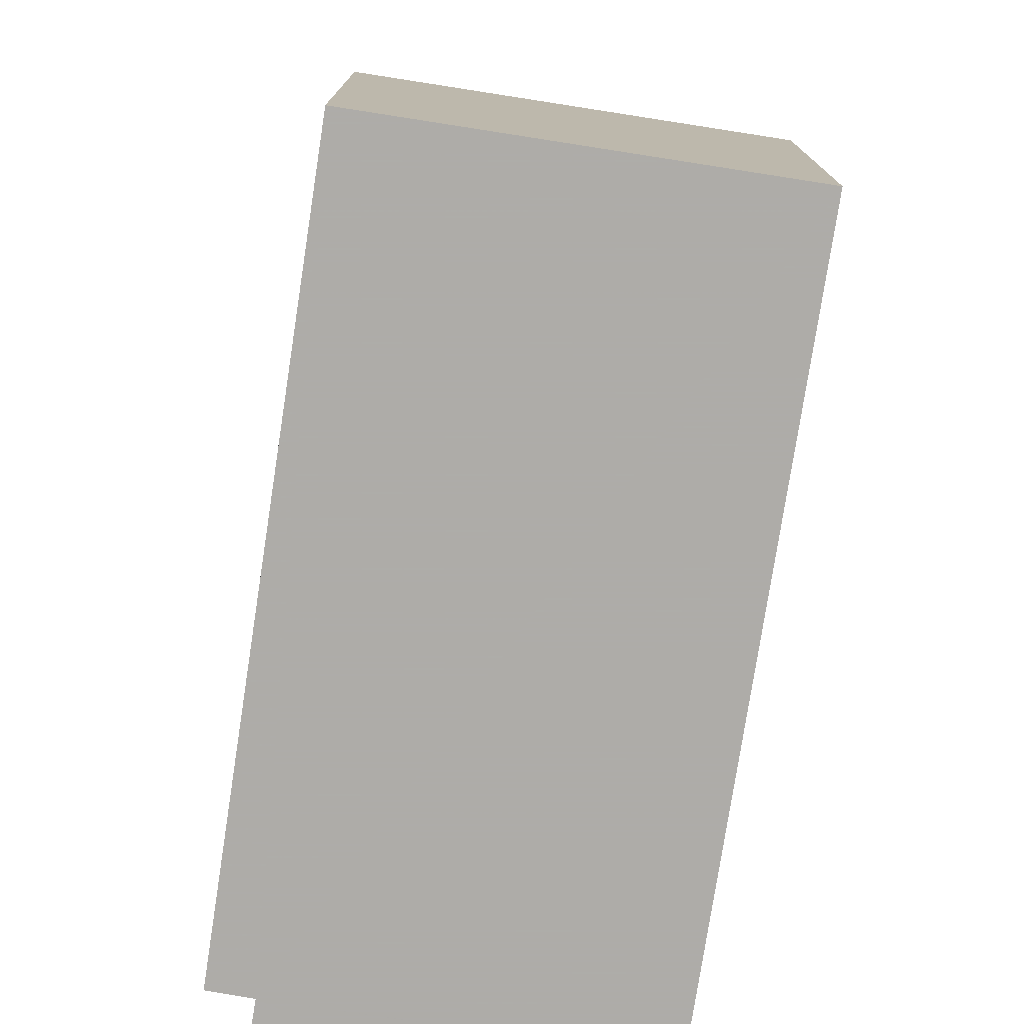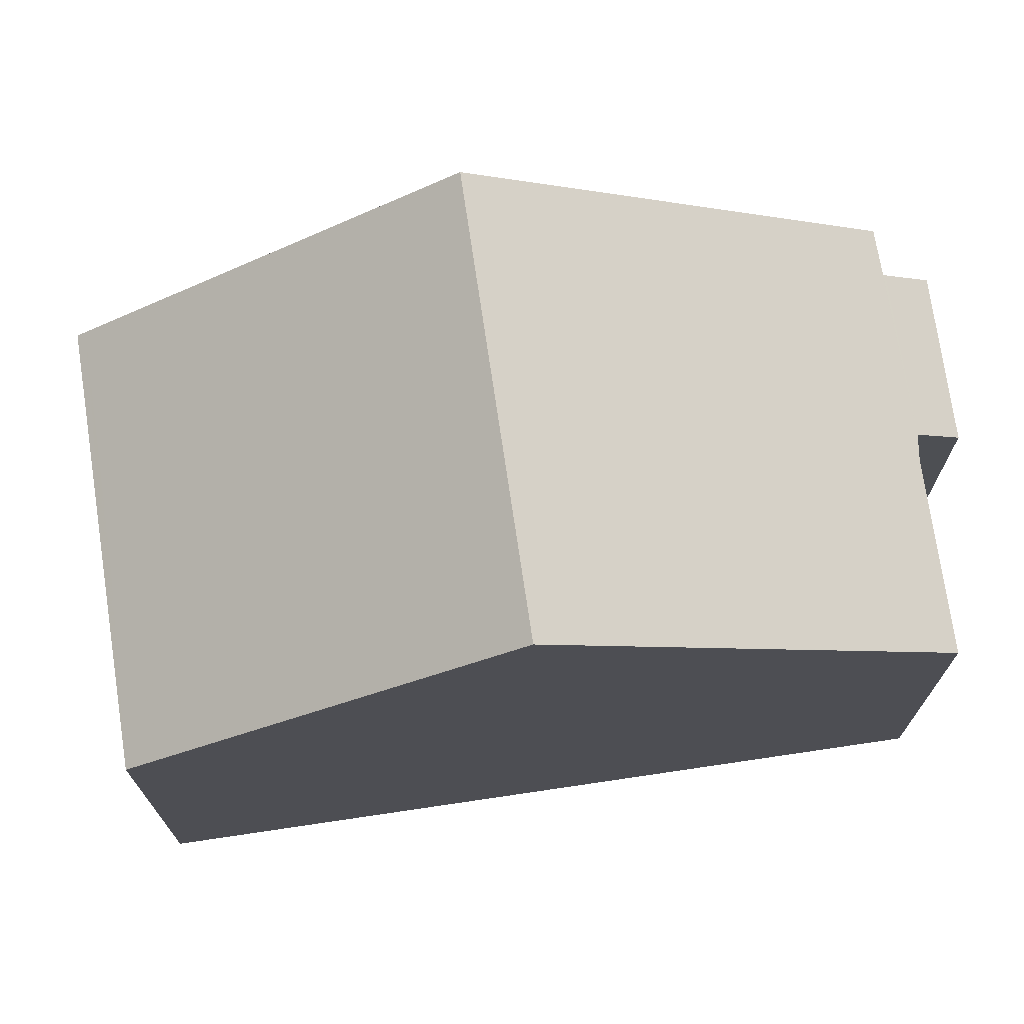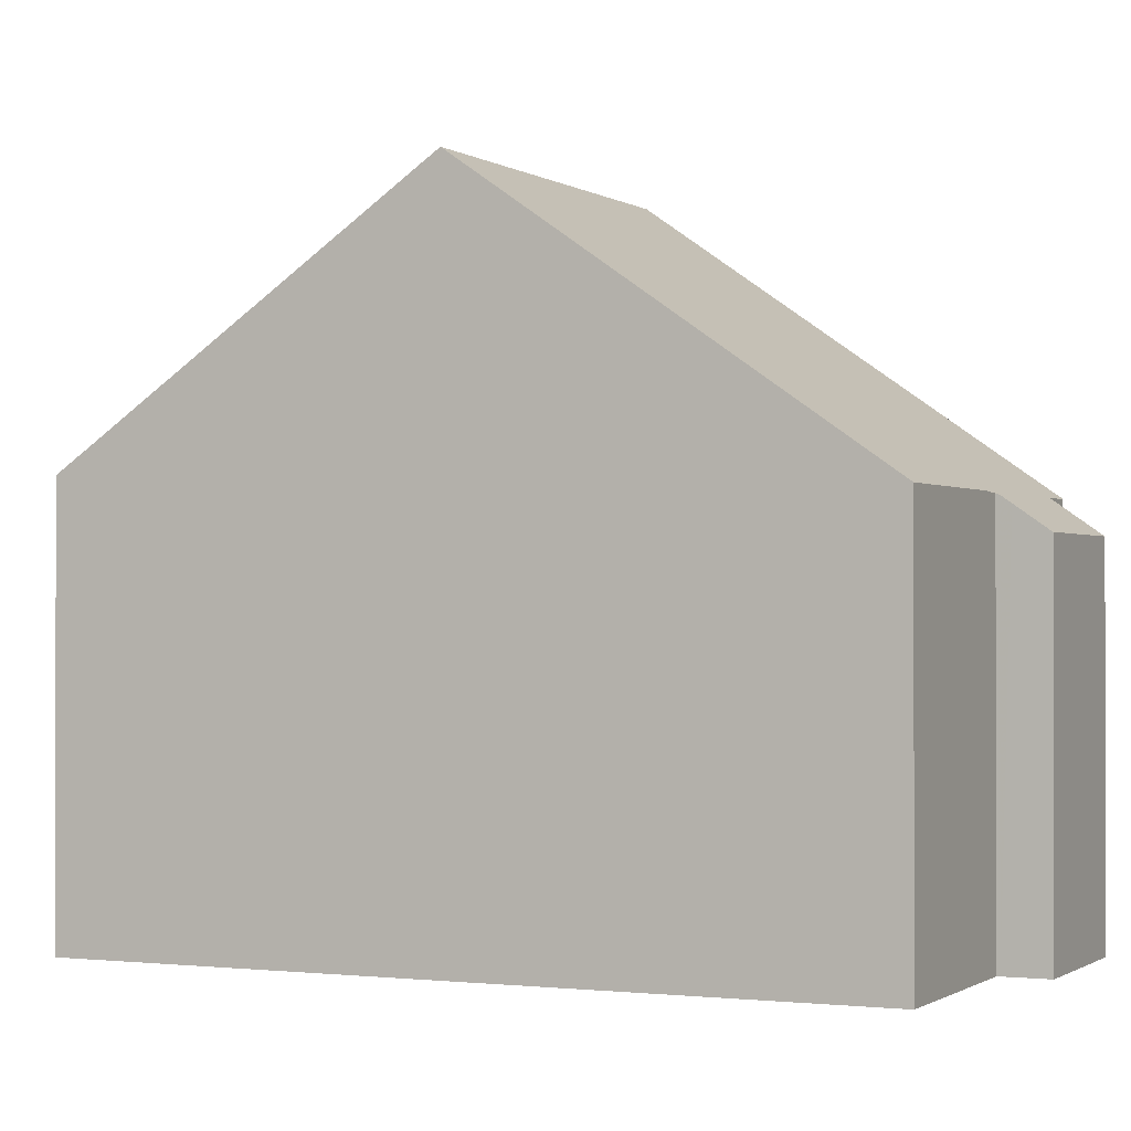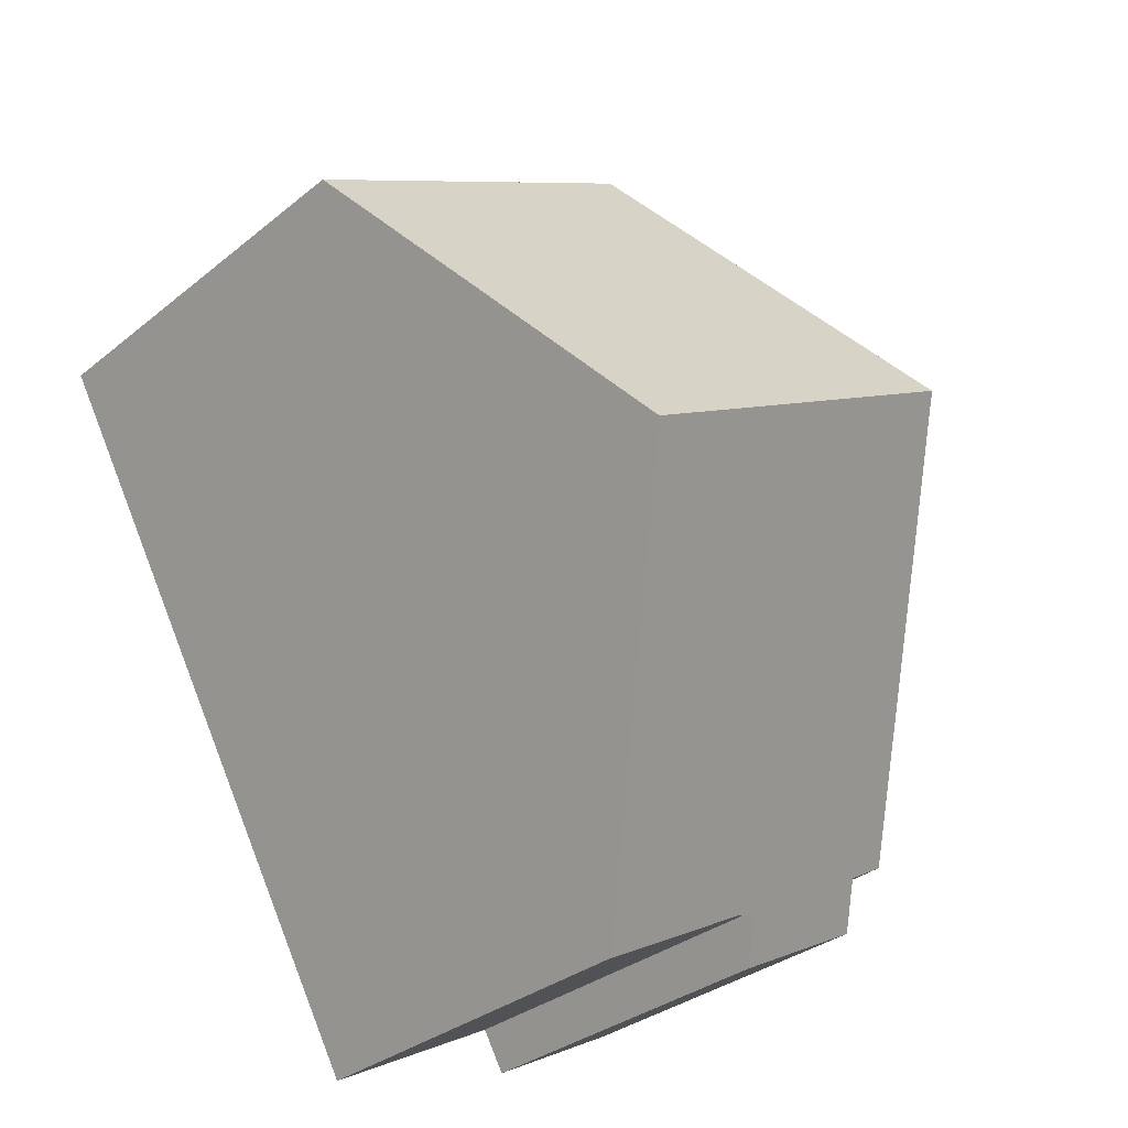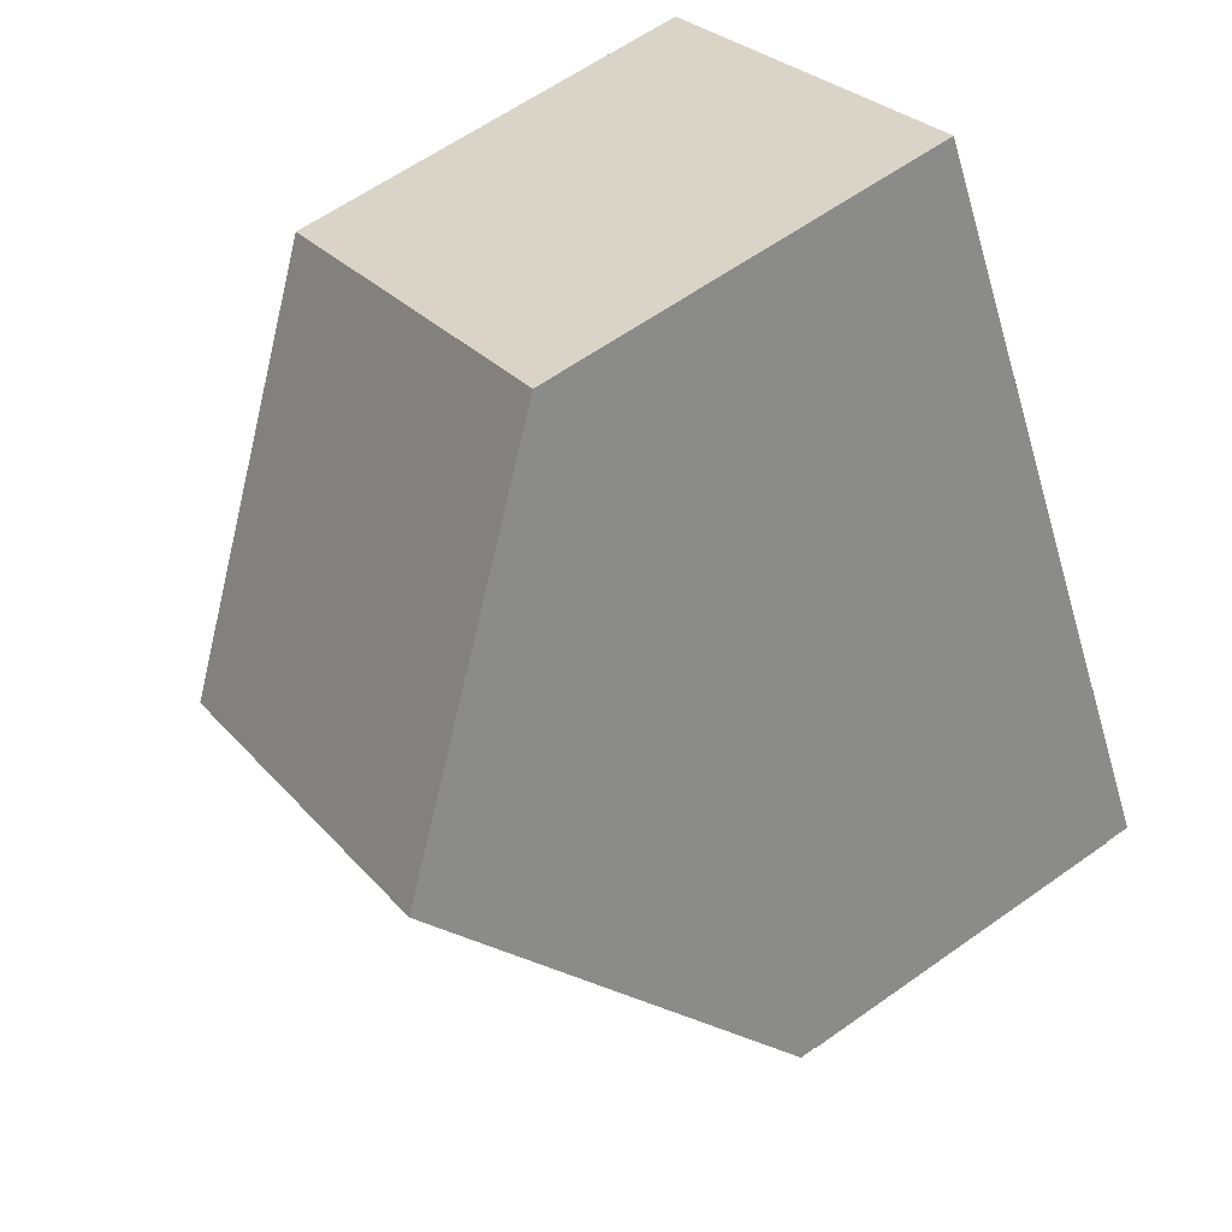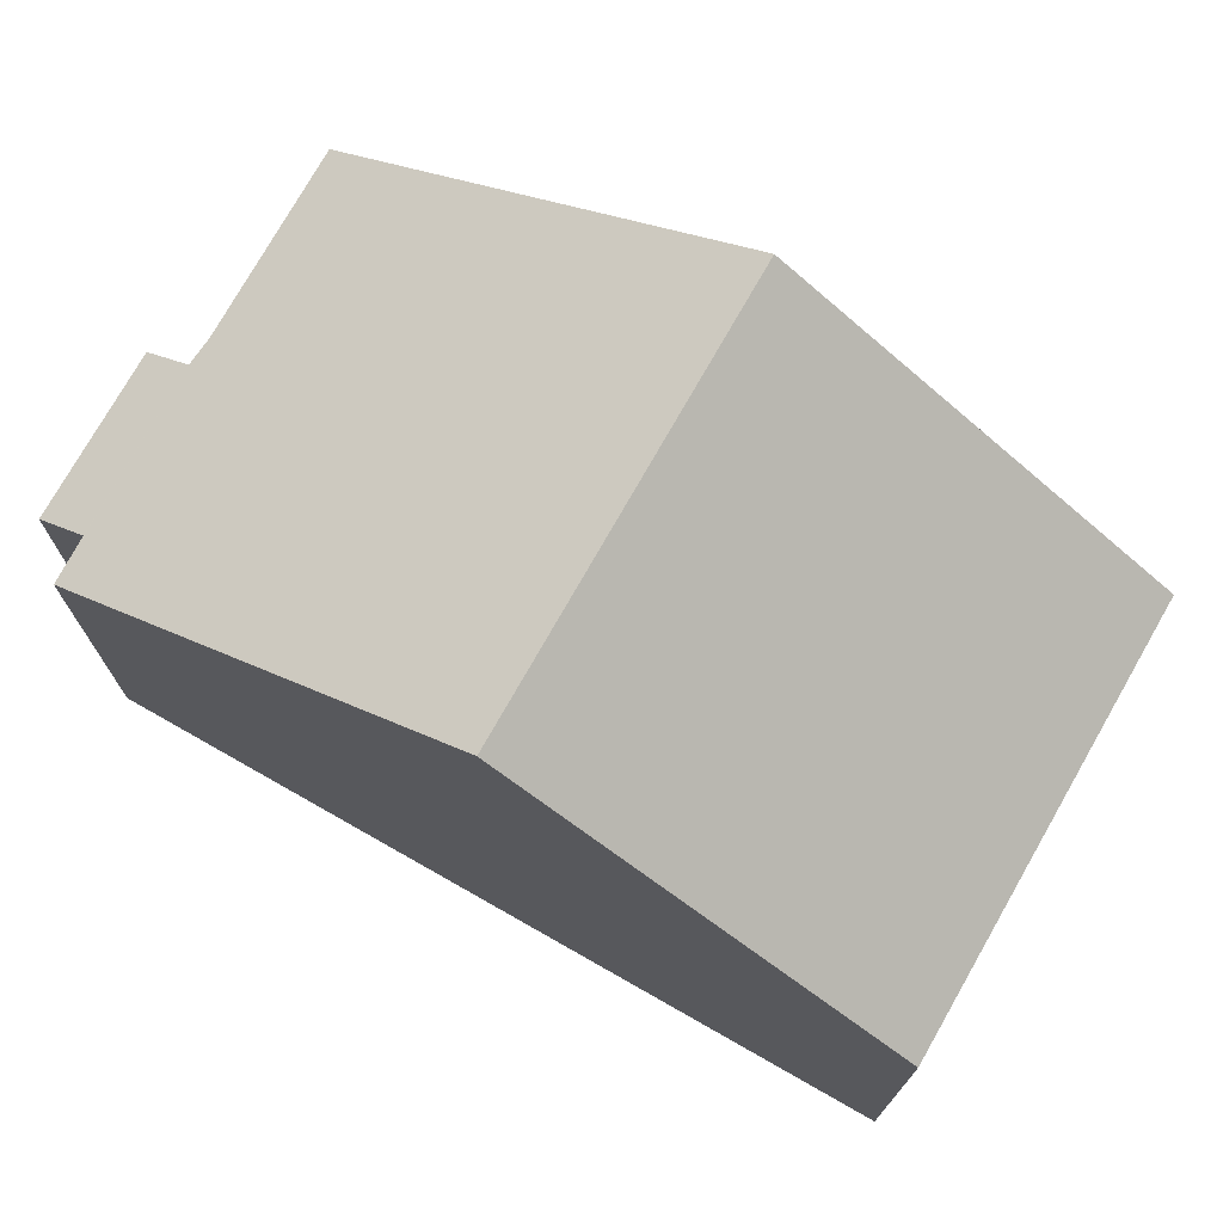
<metadata>
{"format":"obj","ext":"obj","renderer":"f3d","projection":"perspective","resolution":1024,"background":"white","views":[{"elev":-77.0,"azim":-159.7,"up":"+Z"},{"elev":73.7,"azim":-69.4,"up":"+Z"},{"elev":-0.6,"azim":-36.2,"up":"+Z"},{"elev":-32.3,"azim":-41.7,"up":"+Y"},{"elev":61.4,"azim":54.1,"up":"+Y"},{"elev":75.4,"azim":148.7,"up":"+Z"}]}
</metadata>
<code>
v -1617 -2171 5.339
v -1618 -2172 5.329
v -1617 -2172 4.879
v -1619 -2173 4.886
v -1620 -2173 5.336
v -1622 -2174 5.338
v -1627 -2165 5.586
v -1622 -2162 5.574
v -1625 -2169 9.089
v -1620 -2167 9.085
v -1620 -2167 9.085
v -1625 -2169 9.089
v -1627 -2165 5.645
v -1622 -2162 5.655
v -1621 -2164 7.191
v -1626 -2167 7.203
v -1626 -2167 6.968
v -1621 -2164 6.979
v -1623 -2168 9.087
v -1620 -2173 5.336
v -1624 -2166 7.198
v -1624 -2166 6.973
v -1623 -2168 9.087
v -1625 -2164 5.649
v -1625 -2164 5.581
v -1622 -2174 5.338
v -1625 -2169 9.089
v -1626 -2167 6.968
v -1626 -2167 7.203
v -1625 -2169 9.089
v -1627 -2165 5.586
v -1627 -2165 5.645
v -1621 -2164 7.191
v -1621 -2164 6.979
v -1620 -2167 9.085
v -1622 -2162 5.655
v -1622 -2162 5.574
v -1620 -2167 9.085
v -1617 -2171 5.339
v -1620 -2173 5.304
v -1618 -2172 5.306
v -1618 -2172 5.198
v -1619 -2173 5.205
v -1617 -2171 5.339
v -1617 -2171 5.339
v -1617 -2171 8.882e-16
v -1617 -2171 0
v -1618 -2172 5.306
v -1618 -2172 5.329
v -1618 -2172 -8.882e-16
v -1618 -2172 0
v -1619 -2173 4.886
v -1617 -2172 4.879
v -1617 -2172 0
v -1619 -2173 -8.882e-16
v -1619 -2173 5.205
v -1619 -2173 4.886
v -1619 -2173 -8.882e-16
v -1619 -2173 8.882e-16
v -1620 -2173 5.336
v -1620 -2173 5.336
v -1620 -2173 0
v -1620 -2173 -8.882e-16
v -1625 -2169 9.089
v -1622 -2174 5.338
v -1622 -2174 -8.882e-16
v -1625 -2169 1.776e-15
v -1627 -2165 5.586
v -1627 -2165 5.586
v -1627 -2165 0
v -1627 -2165 8.882e-16
v -1622 -2162 5.655
v -1622 -2162 5.574
v -1622 -2162 0
v -1622 -2162 8.882e-16
v -1617 -2171 5.339
v -1620 -2167 9.085
v -1620 -2167 -1.776e-15
v -1617 -2171 8.882e-16
v -1626 -2167 7.203
v -1625 -2169 9.089
v -1625 -2169 1.776e-15
v -1626 -2167 0
v -1627 -2165 5.586
v -1627 -2165 5.645
v -1627 -2165 0
v -1627 -2165 0
v -1621 -2164 6.979
v -1622 -2162 5.655
v -1622 -2162 8.882e-16
v -1621 -2164 0
v -1620 -2167 9.085
v -1621 -2164 7.191
v -1621 -2164 0
v -1620 -2167 -1.776e-15
v -1626 -2167 6.968
v -1626 -2167 7.203
v -1626 -2167 0
v -1626 -2167 0
v -1627 -2165 5.645
v -1626 -2167 6.968
v -1626 -2167 0
v -1627 -2165 0
v -1621 -2164 7.191
v -1621 -2164 6.979
v -1621 -2164 0
v -1621 -2164 0
v -1622 -2174 5.338
v -1620 -2173 5.336
v -1620 -2173 -8.882e-16
v -1622 -2174 0
v -1622 -2162 5.574
v -1625 -2164 5.581
v -1625 -2164 0
v -1622 -2162 0
v -1622 -2174 5.338
v -1622 -2174 5.338
v -1622 -2174 0
v -1622 -2174 -8.882e-16
v -1625 -2164 5.581
v -1627 -2165 5.586
v -1627 -2165 8.882e-16
v -1625 -2164 0
v -1622 -2162 5.574
v -1622 -2162 5.574
v -1622 -2162 0
v -1622 -2162 0
v -1618 -2172 5.329
v -1617 -2171 5.339
v -1617 -2171 0
v -1618 -2172 -8.882e-16
v -1620 -2173 5.336
v -1620 -2173 5.304
v -1620 -2173 8.882e-16
v -1620 -2173 0
v -1618 -2172 5.198
v -1618 -2172 5.306
v -1618 -2172 0
v -1618 -2172 0
v -1617 -2172 4.879
v -1618 -2172 5.198
v -1618 -2172 0
v -1617 -2172 0
v -1620 -2173 5.304
v -1619 -2173 5.205
v -1619 -2173 8.882e-16
v -1620 -2173 8.882e-16
v -1617 -2171 0
v -1618 -2172 0
v -1617 -2172 0
v -1619 -2173 0
v -1620 -2173 0
v -1622 -2174 0
v -1627 -2165 0
v -1622 -2162 0
f 27 19 20 26
f 34 18 15 33
f 37 8 14 36
f 33 15 11 35
f 36 14 18 34
f 43 40 41 42
f 29 16 17 28
f 32 13 7 31
f 30 12 16 29
f 28 17 13 32
f 26 6 9 27
f 28 22 21 29
f 31 25 24 32
f 29 21 23 30
f 32 24 22 28
f 33 21 22 34
f 36 24 25 37
f 35 23 21 33
f 34 22 24 36
f 38 10 1 39
f 40 5 20 19 38 39 2 41
f 42 3 4 43
f 45 46 47 44
f 49 50 51 48
f 53 54 55 52
f 57 58 59 56
f 61 62 63 60
f 65 66 67 64
f 69 70 71 68
f 73 74 75 72
f 77 78 79 76
f 81 82 83 80
f 85 86 87 84
f 89 90 91 88
f 93 94 95 92
f 97 98 99 96
f 101 102 103 100
f 105 106 107 104
f 109 110 111 108
f 113 114 115 112
f 117 118 119 116
f 121 122 123 120
f 125 126 127 124
f 129 130 131 128
f 133 134 135 132
f 137 138 139 136
f 141 142 143 140
f 145 146 147 144
f 149 150 151 152 153 154 155 148

</code>
